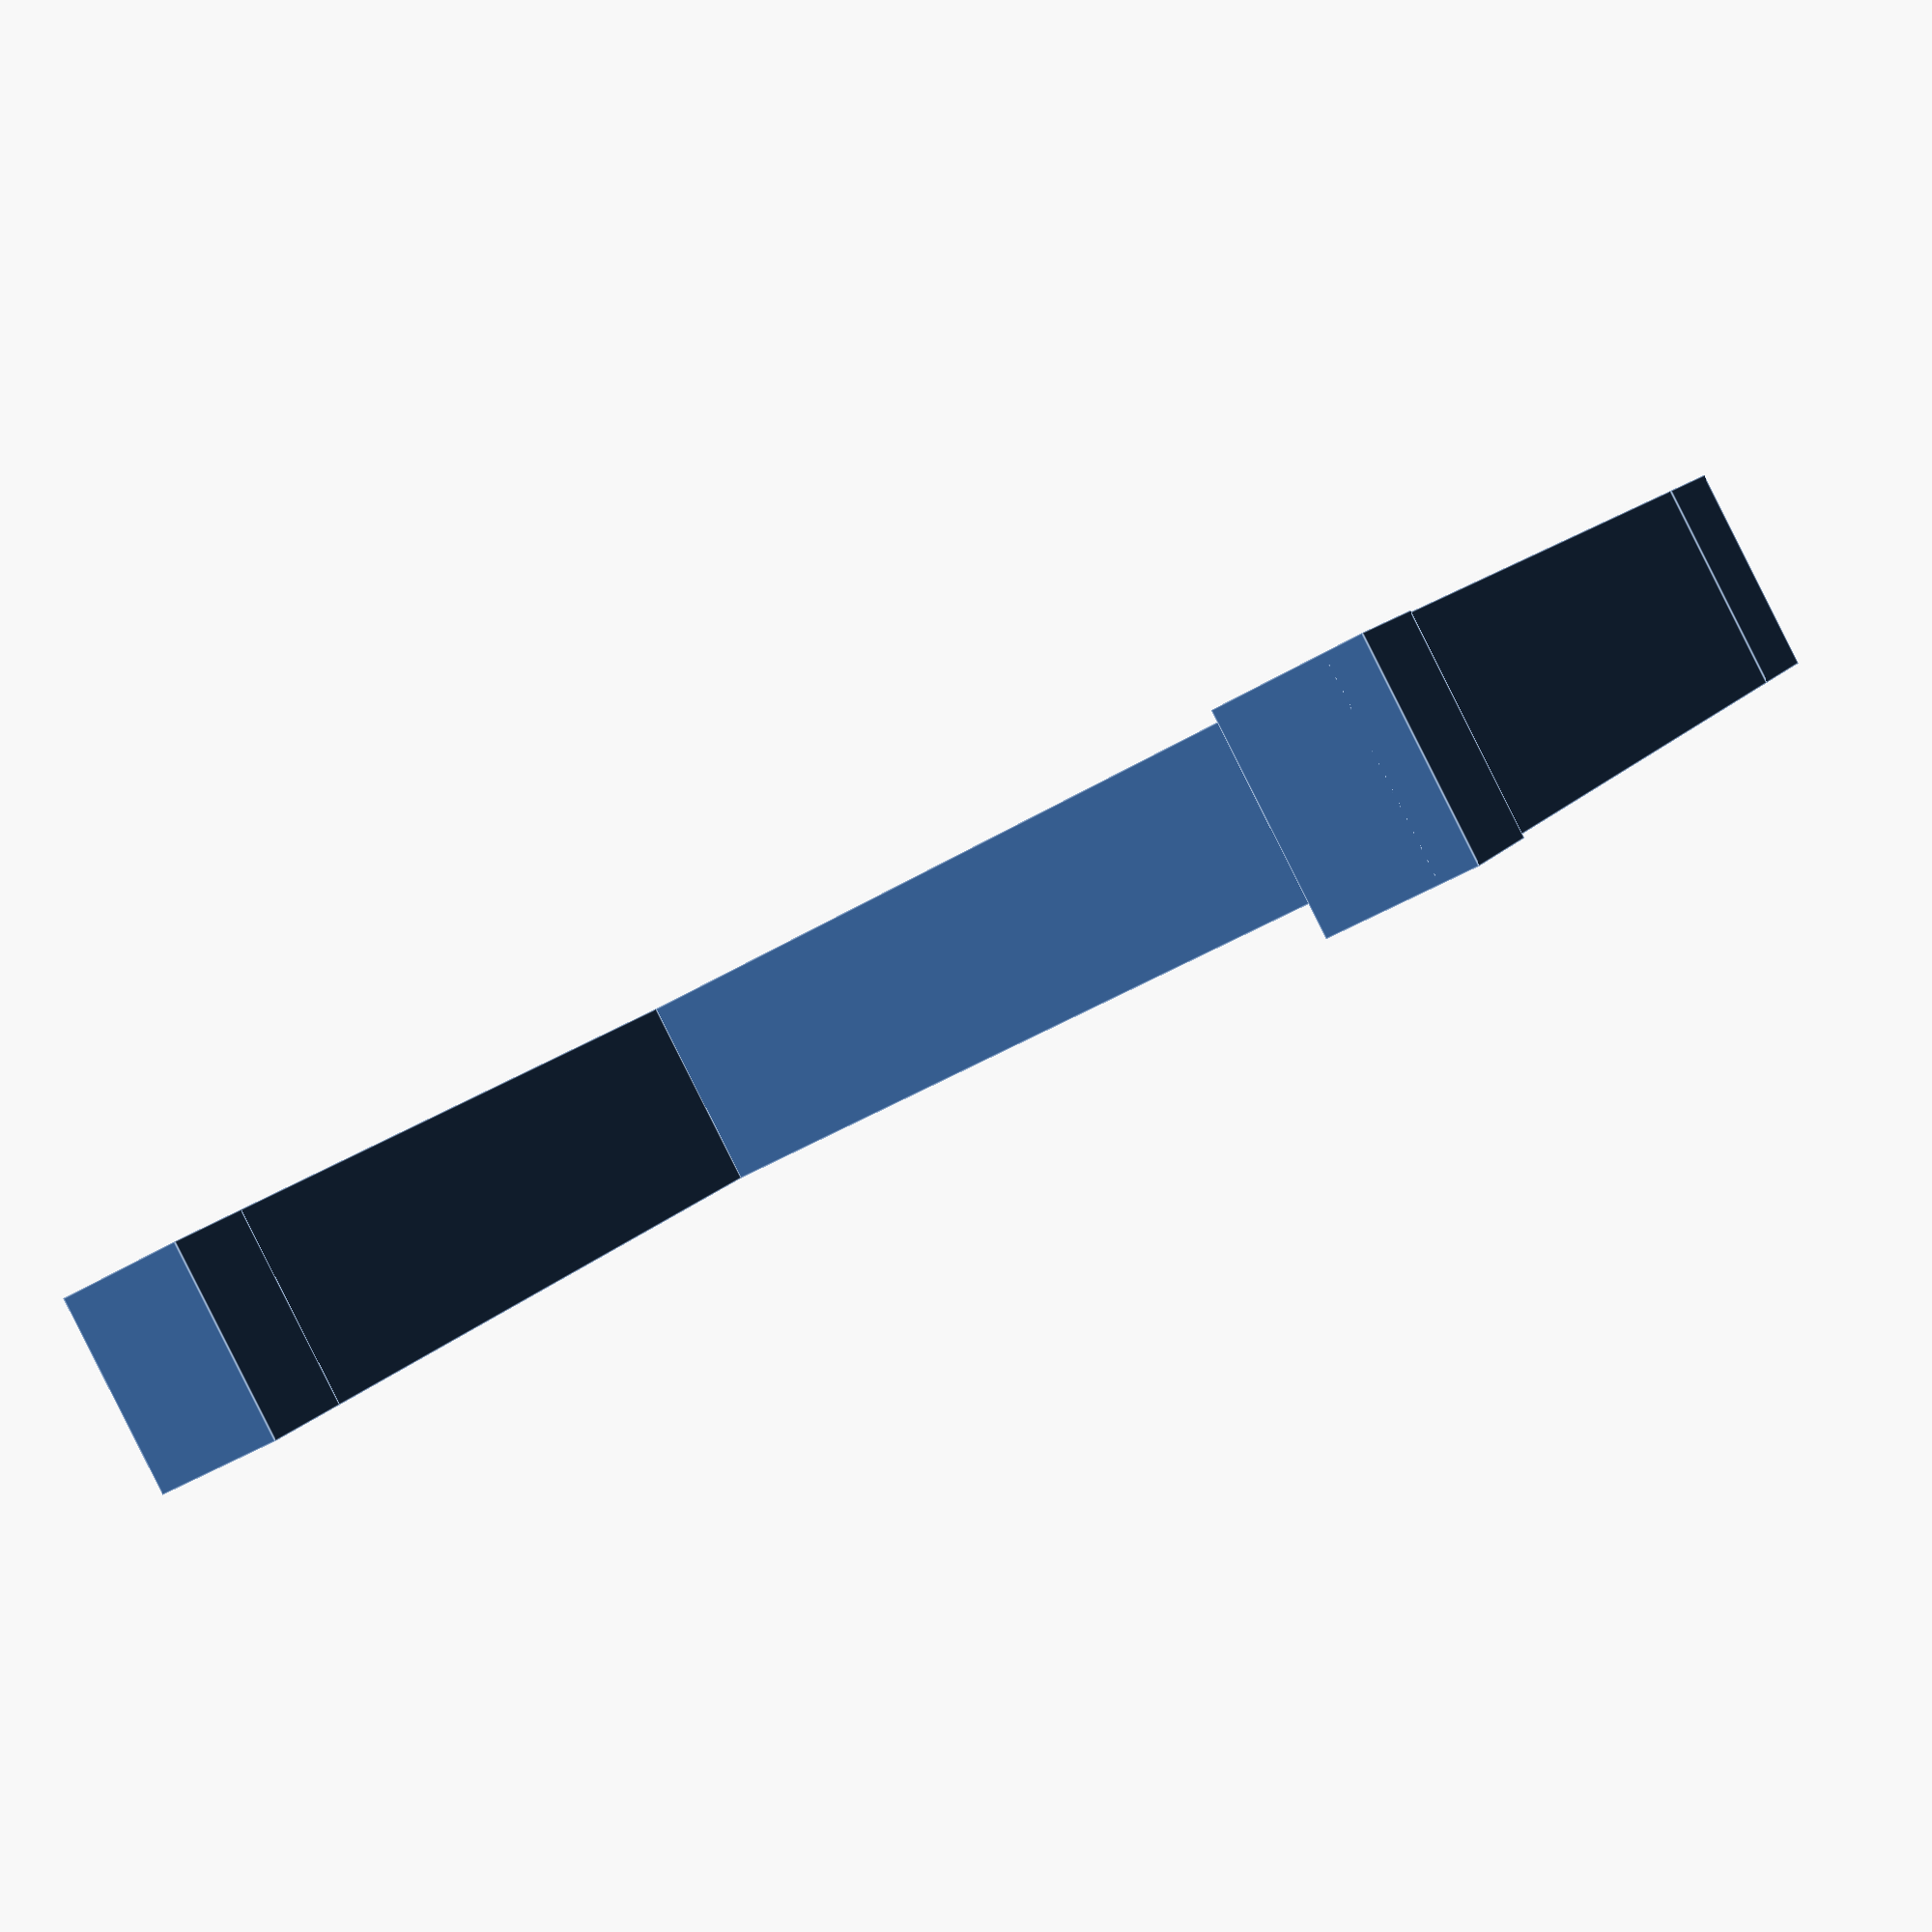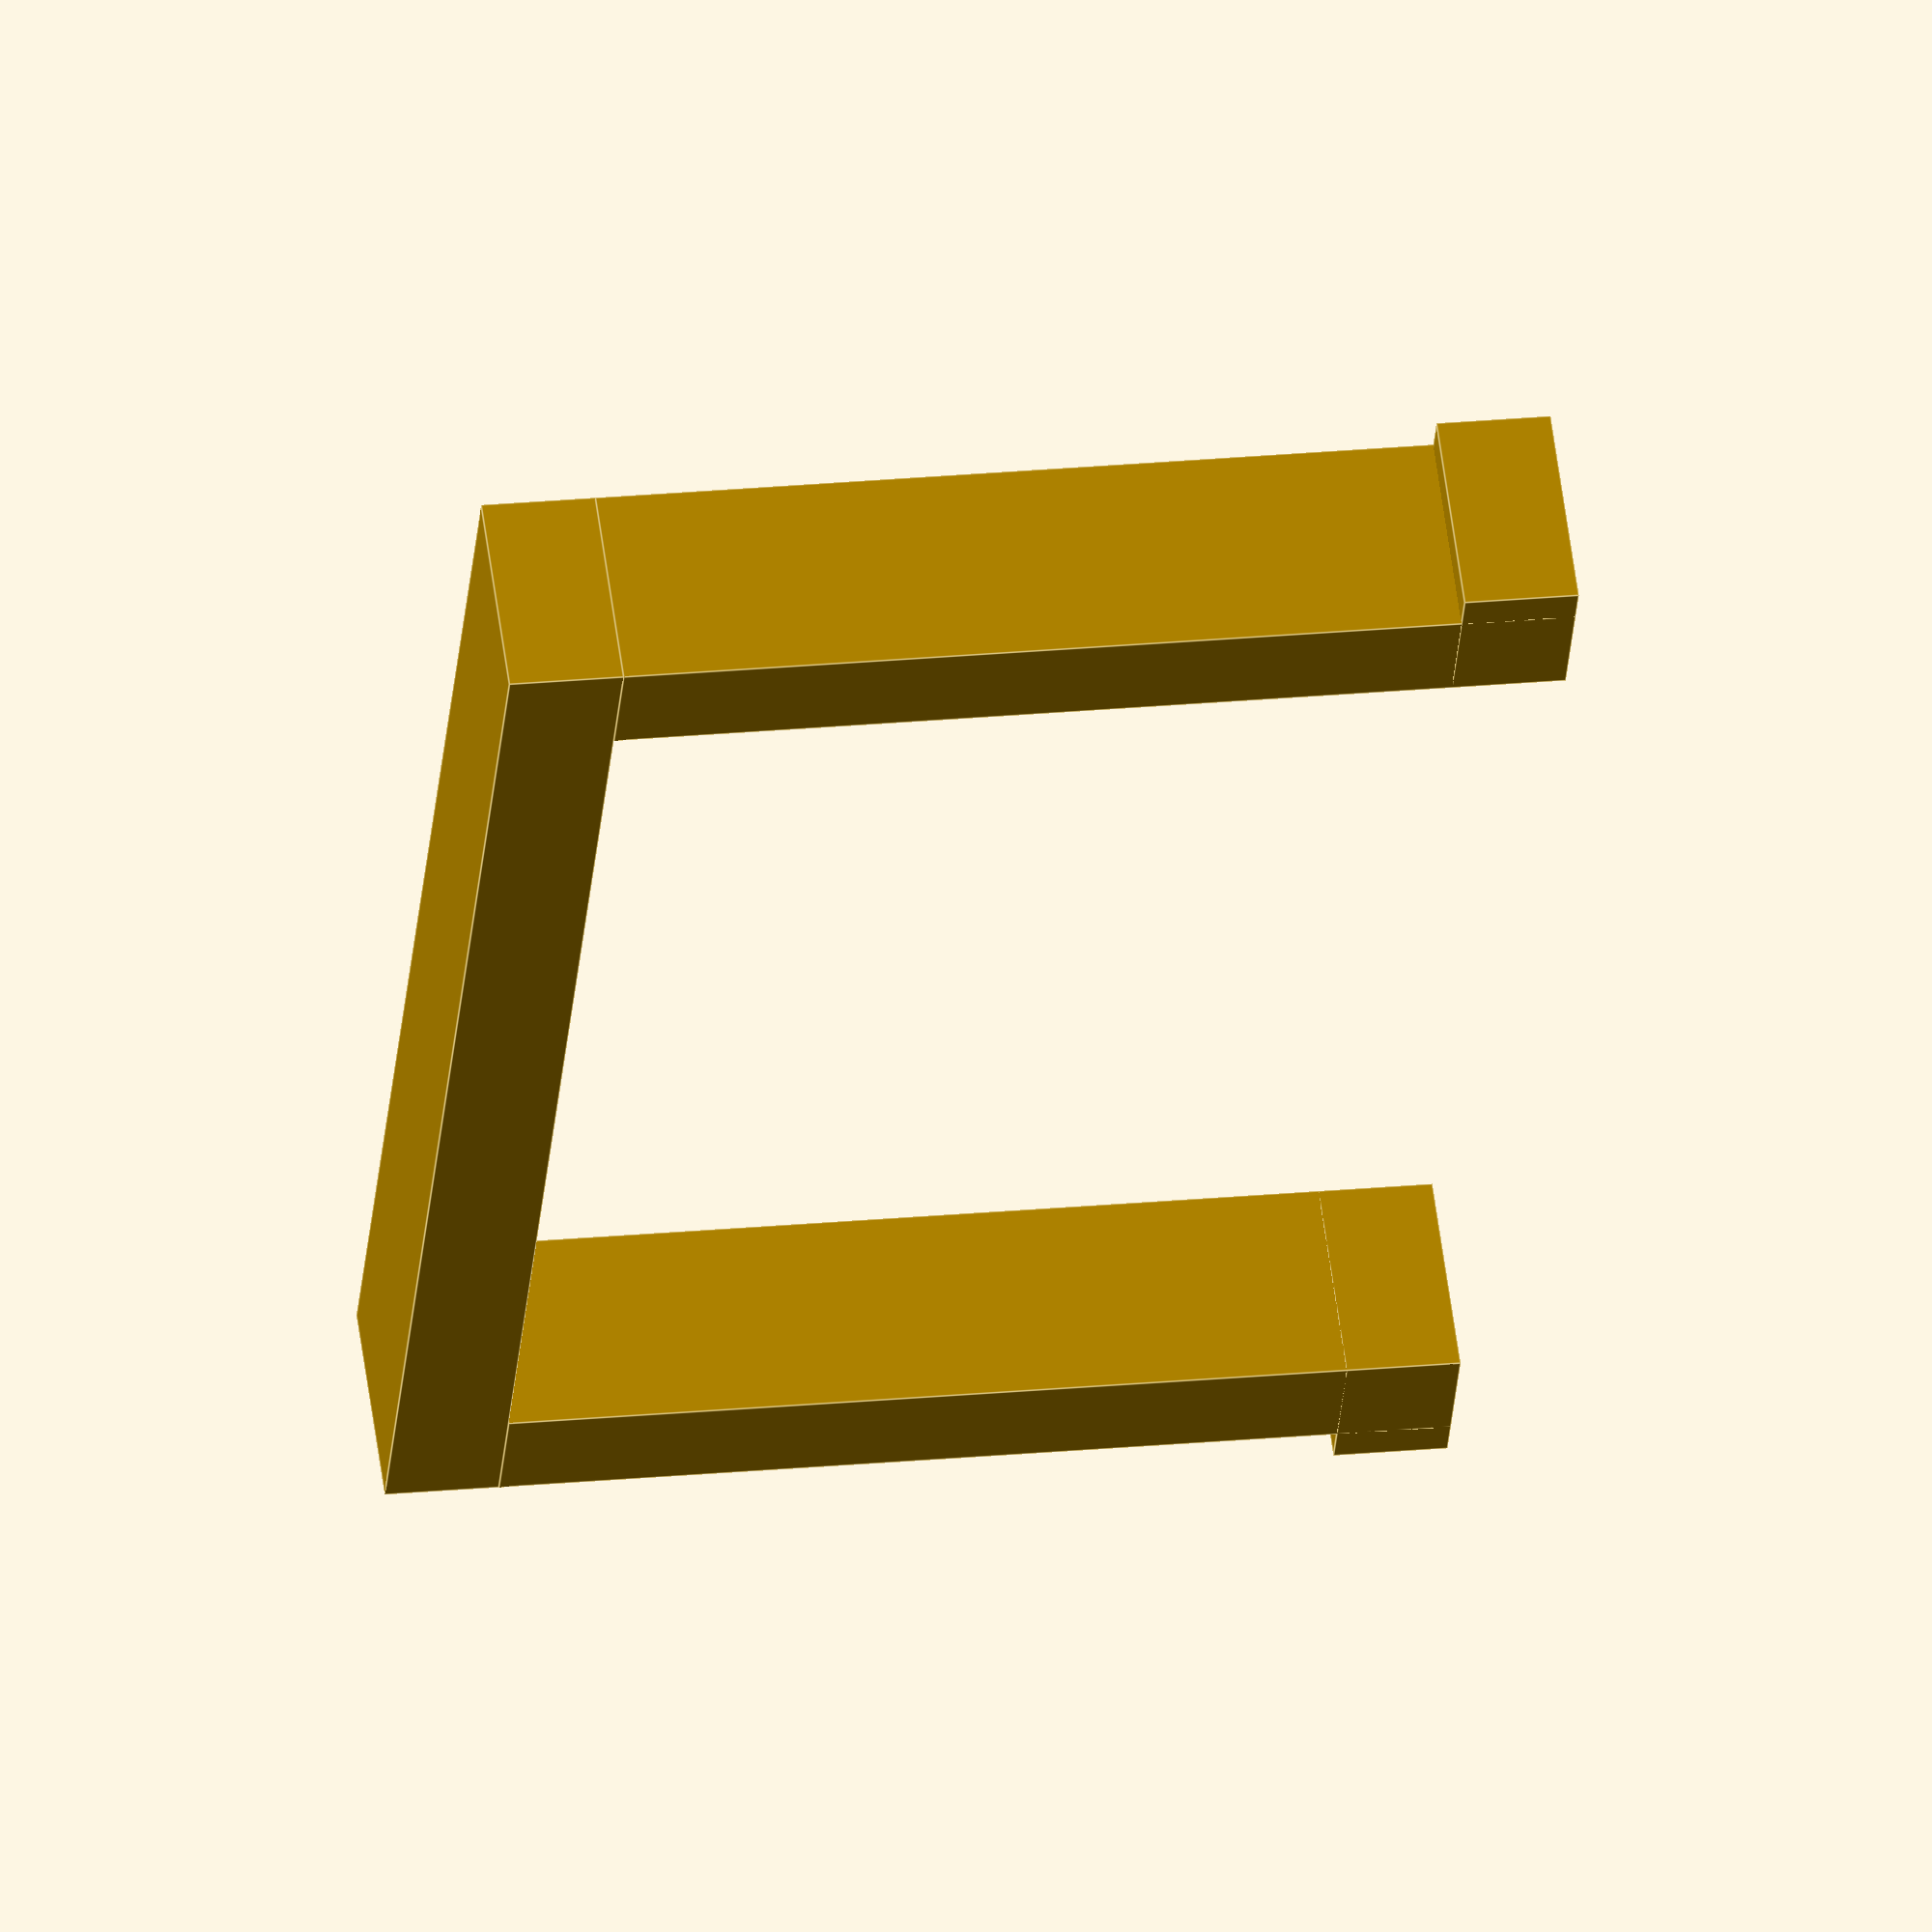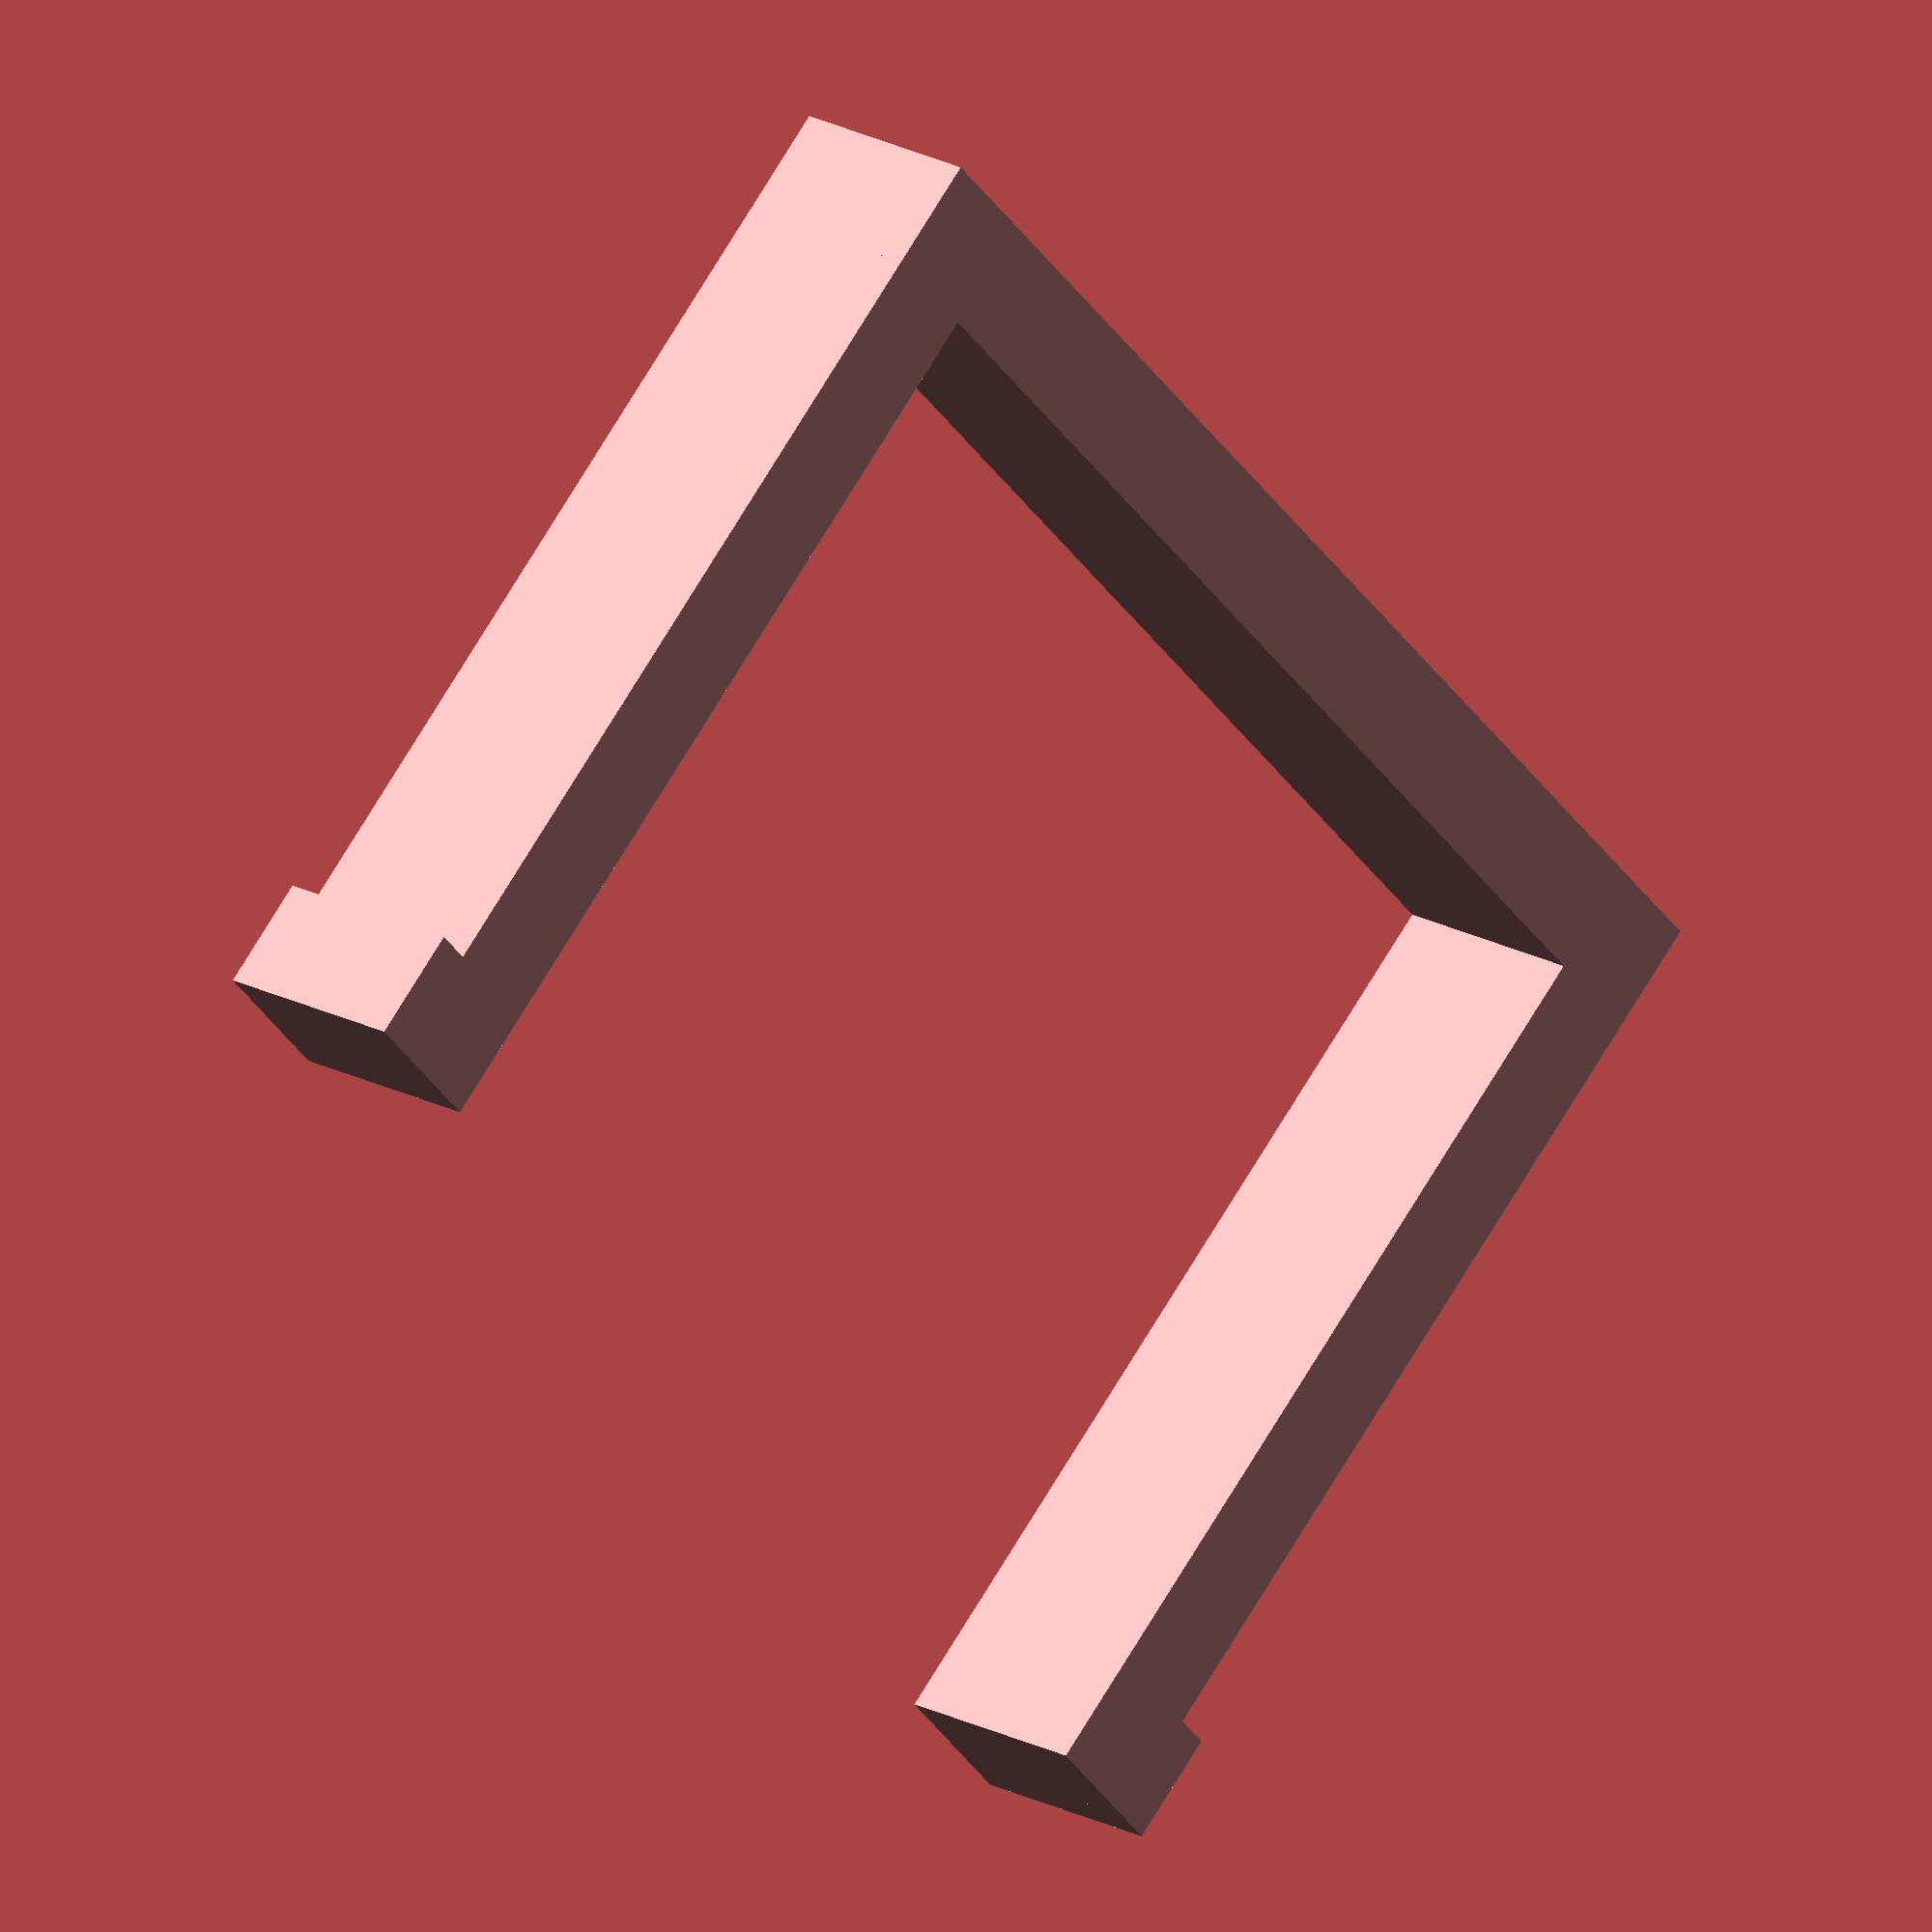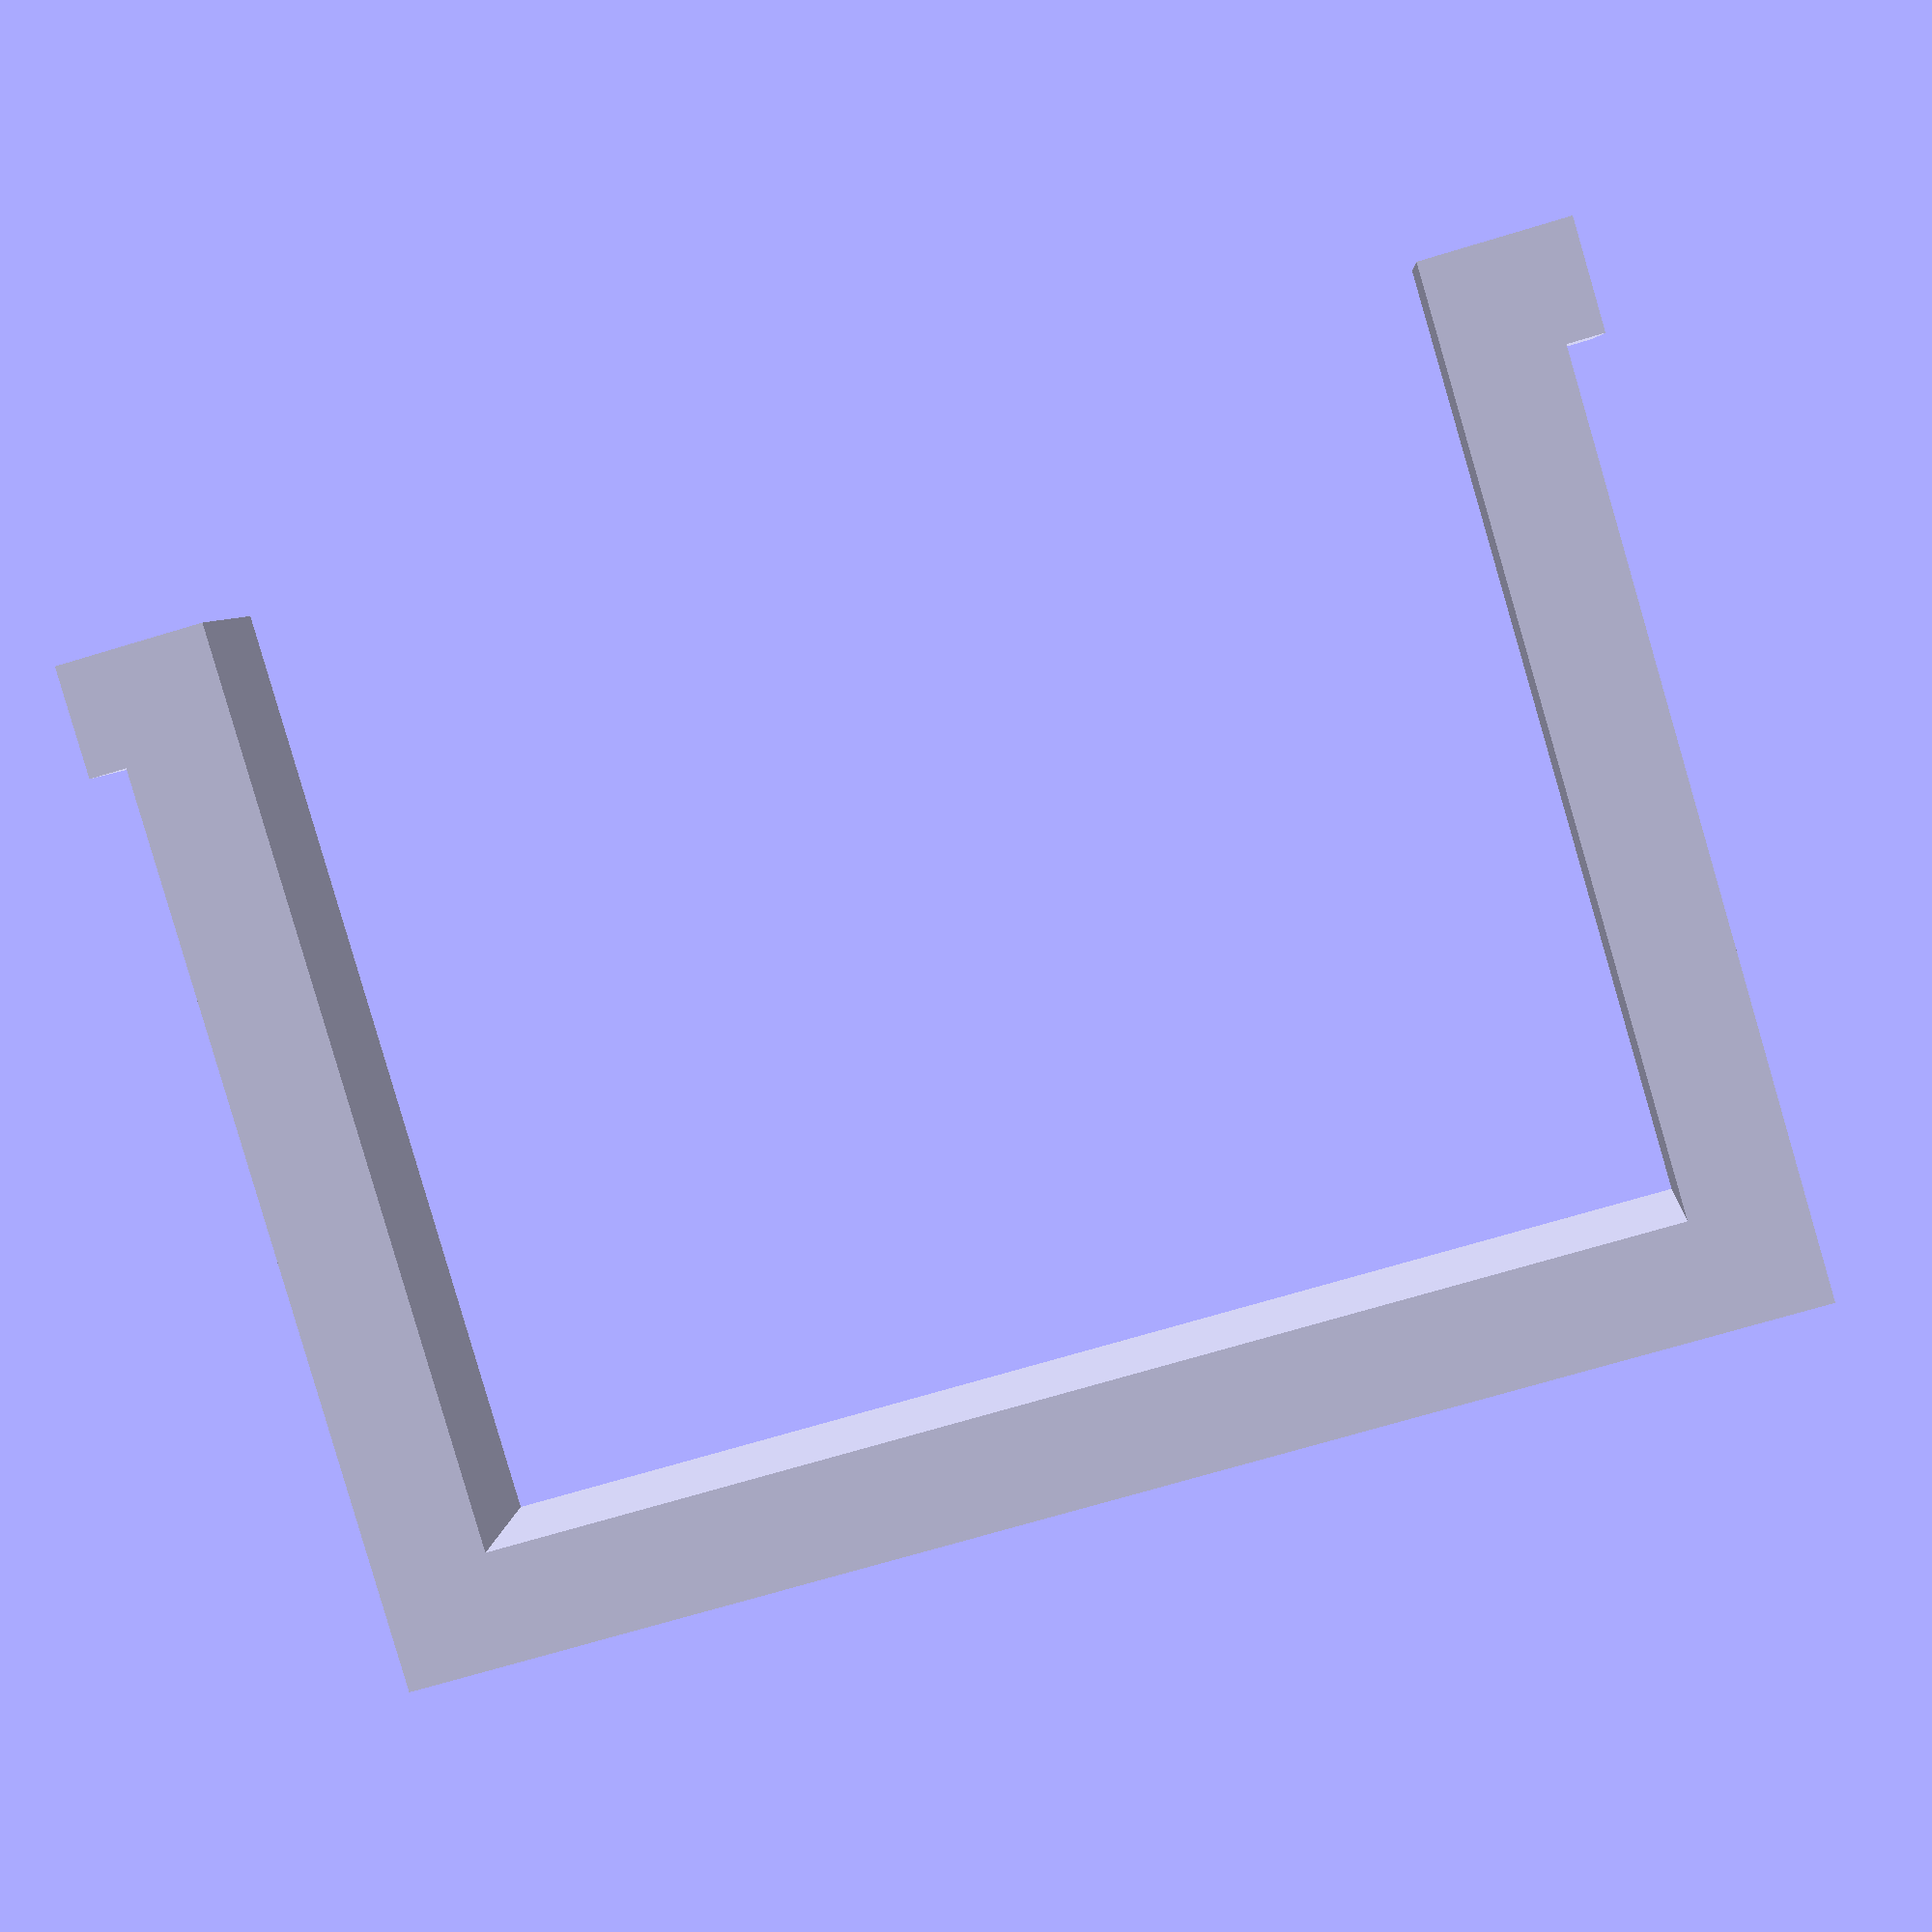
<openscad>
// battery holder for robot

// 
//    |- 24.5 -|
//       ----       -
//     /      \     |
//    |        |    |
//    |        |   46
//    |        |    |
//     \      /     |
//       ----       -
$fn = 200;
height=8;

module holder(){
    difference(){
        union(){
            // top with screwholes
            translate([-14.3,0,height/2])
            cube([5, 43, height], center=true);
            // holder - outline
            translate([-(29-25.5)/2,0,0])
            hull(){
                cylinder(r=30/2, h=height);
                translate([24.5,0,0])
                cylinder(r=30/2, h=height);
            }
            
            translate([-2,-21,0])
            difference(){
                cube([10,6,3]);
                translate([2,2,-0.5])
                cube([6,4,height+1]);
            }
            
            translate([-2,15,0])
            difference(){
                cube([10,6,3]);
                translate([2,0,-0.5])
                cube([6,4,height+1]);
            }
        }
        
        // that is the cutout for the battery
        translate([0,0,-1])
        hull(){
            cylinder(r=24.5/2, h=height+2);
            translate([22.5,0,0])
            cylinder(r=24.5/2, h=height+2);
        }
        
        // cutout for screws
        translate([-20,16+1.5,height/2])
        rotate([0,90,0])
        cylinder(r=1.6, h=10, $fn=200);
        
        translate([-14.5,16+1.5,height/2])
        rotate([0,90,0])
        cylinder(r=3.2, h=3, $fn=6);     
        
        translate([-20,-16-1.5,height/2])
        rotate([0,90,0])
        cylinder(r=1.6, h=10, $fn=200);    

        translate([-14.5,-16-1.5,height/2])
        rotate([0,90,0])
        cylinder(r=3.2, h=3, $fn=6); 
        
        // simulate screw head
        /*
        translate([-15,-17,4])
        rotate([0,90,0])
        #cylinder(r=5.5/2, h=10, $fn=200);        
        */
    }
}

module bugel(){
    /*
    translate([0,16,-18.5])
    %cube([10,10,18.5]);
    */
    
    translate([0,16,-18.5])
    cube([5.6, 3,25]);
    
    
    translate([0,-16-3,-18.5])
    cube([5.6, 3,25]);
    
    translate([0,-16-4,3.5])
    cube([5.6,4,3]);
    
    translate([0,16,3.5])
    cube([5.6,4,3]);
    
    myheight=3;
    translate([0,-19,-18.5-myheight])
    cube([5.6,38,myheight]);
}

//holder();
bugel();
</openscad>
<views>
elev=345.6 azim=60.2 roll=25.2 proj=p view=edges
elev=156.4 azim=327.0 roll=279.0 proj=o view=edges
elev=286.9 azim=325.0 roll=31.1 proj=o view=wireframe
elev=265.4 azim=94.3 roll=163.7 proj=p view=wireframe
</views>
